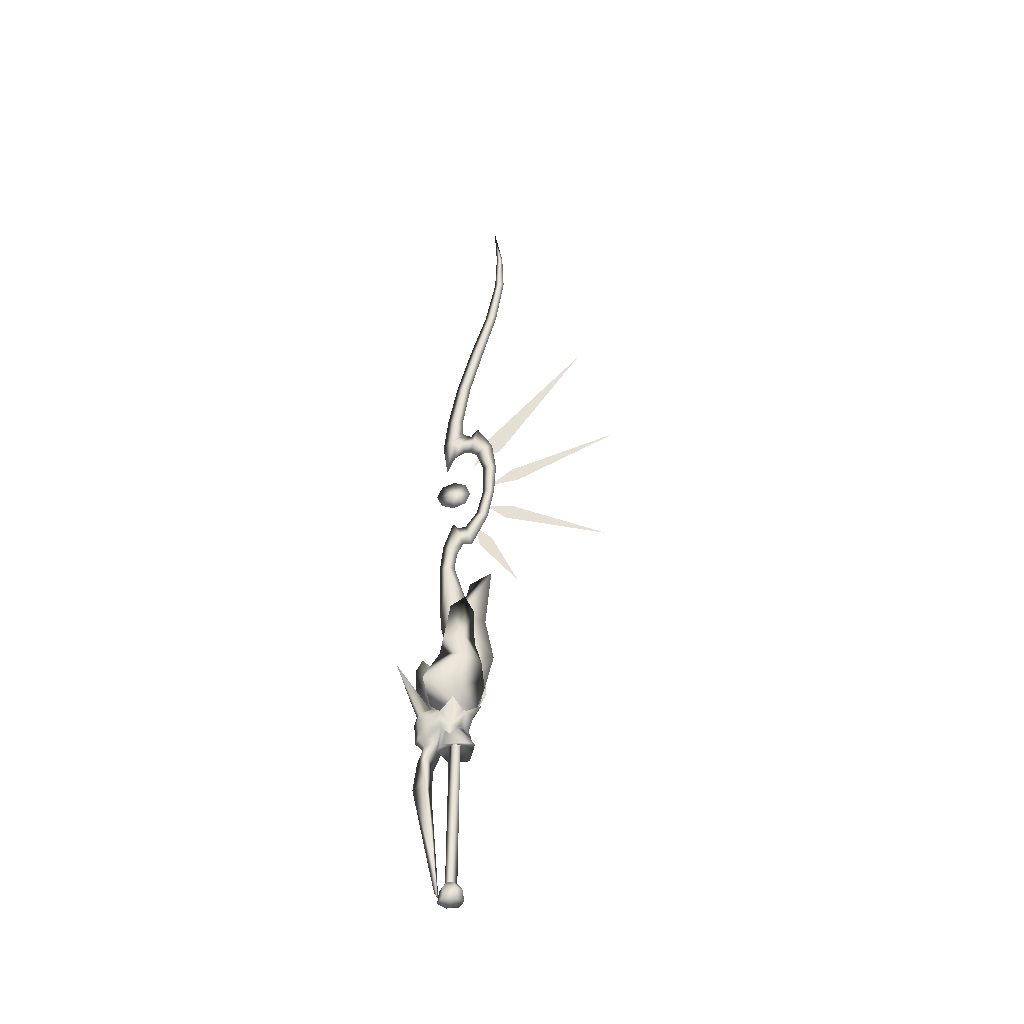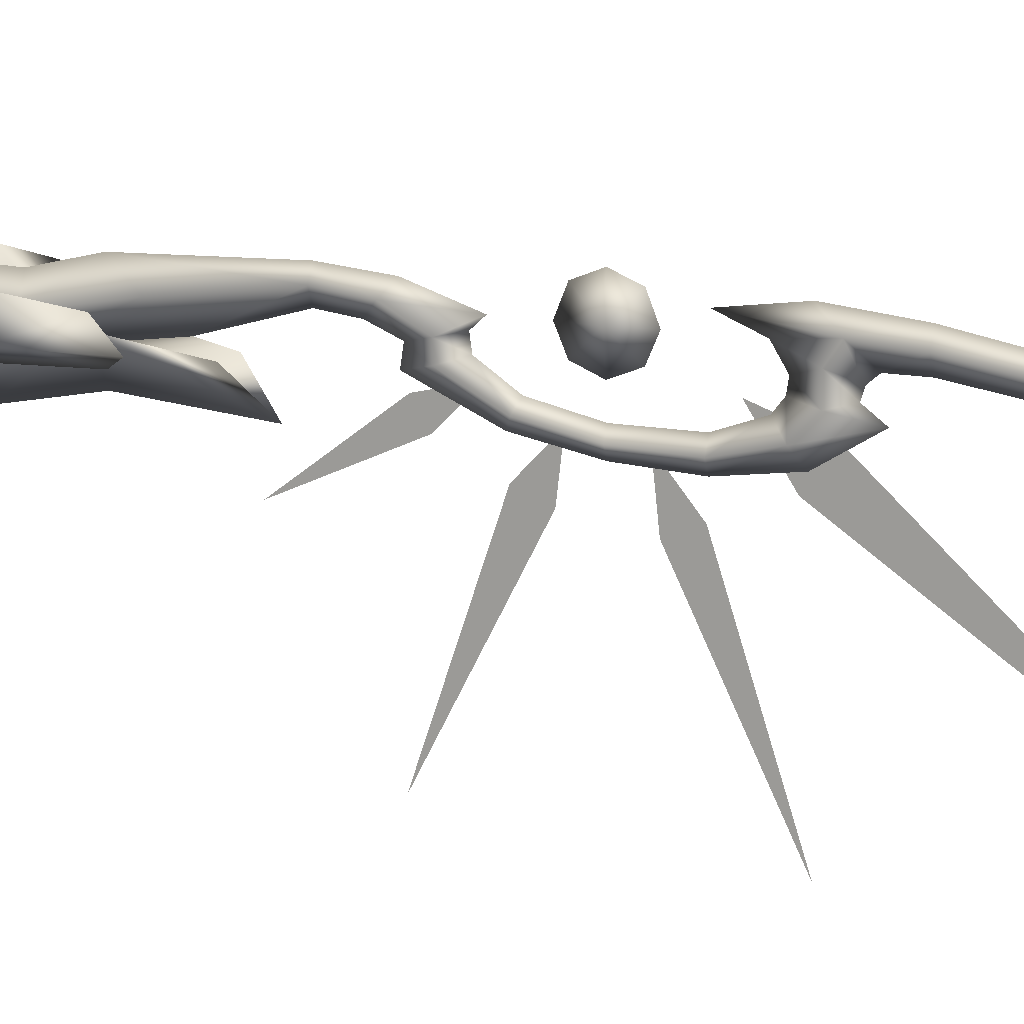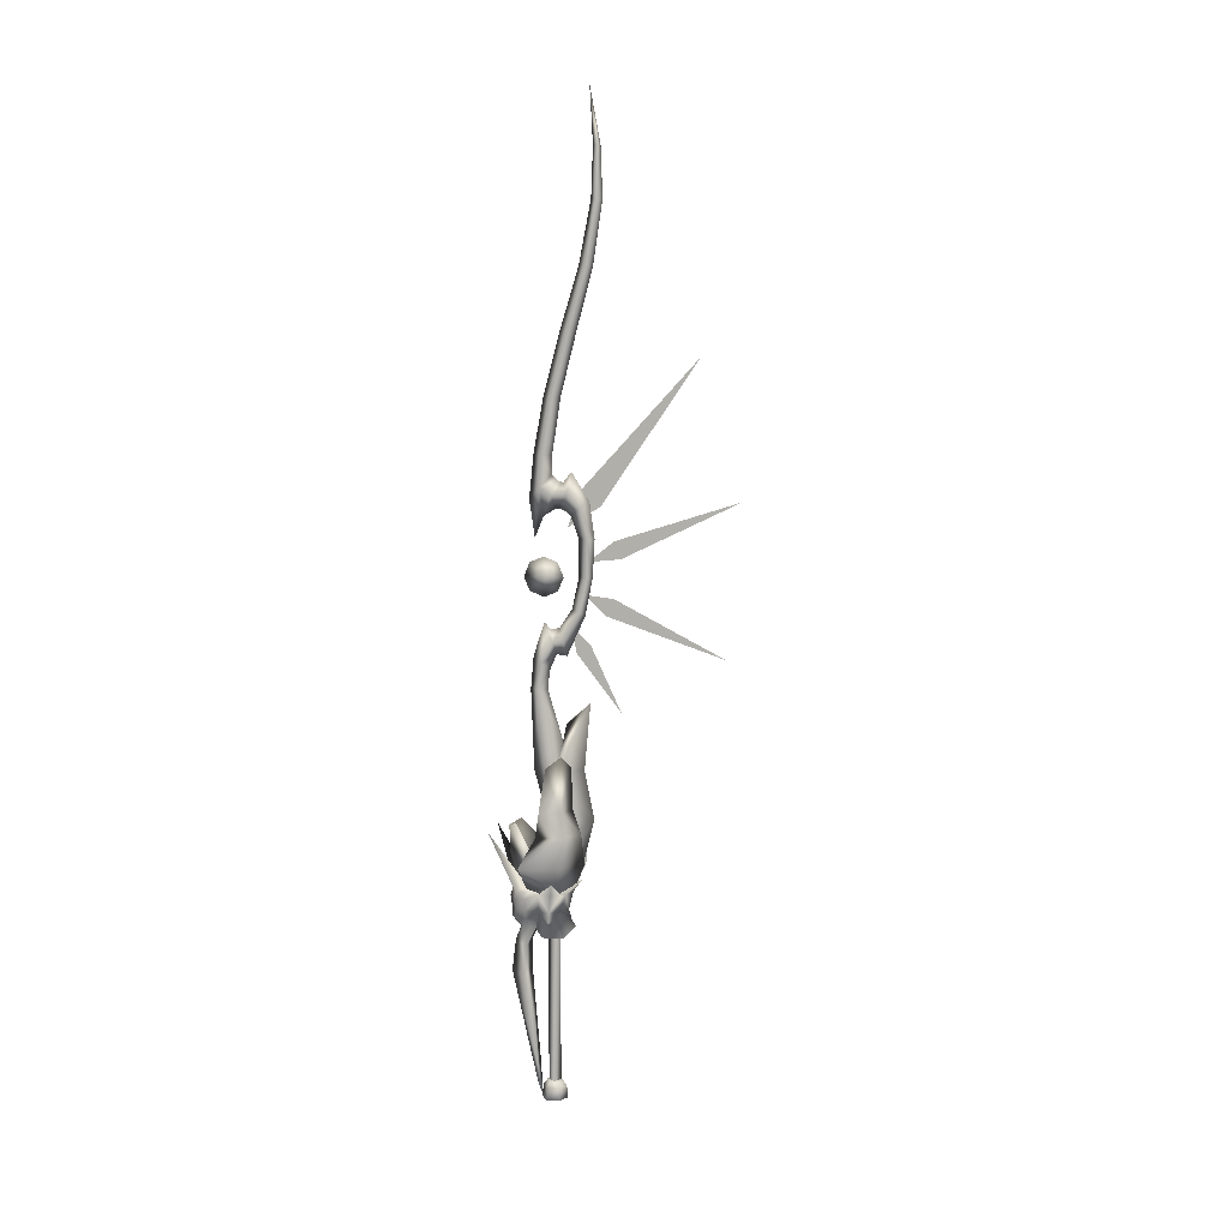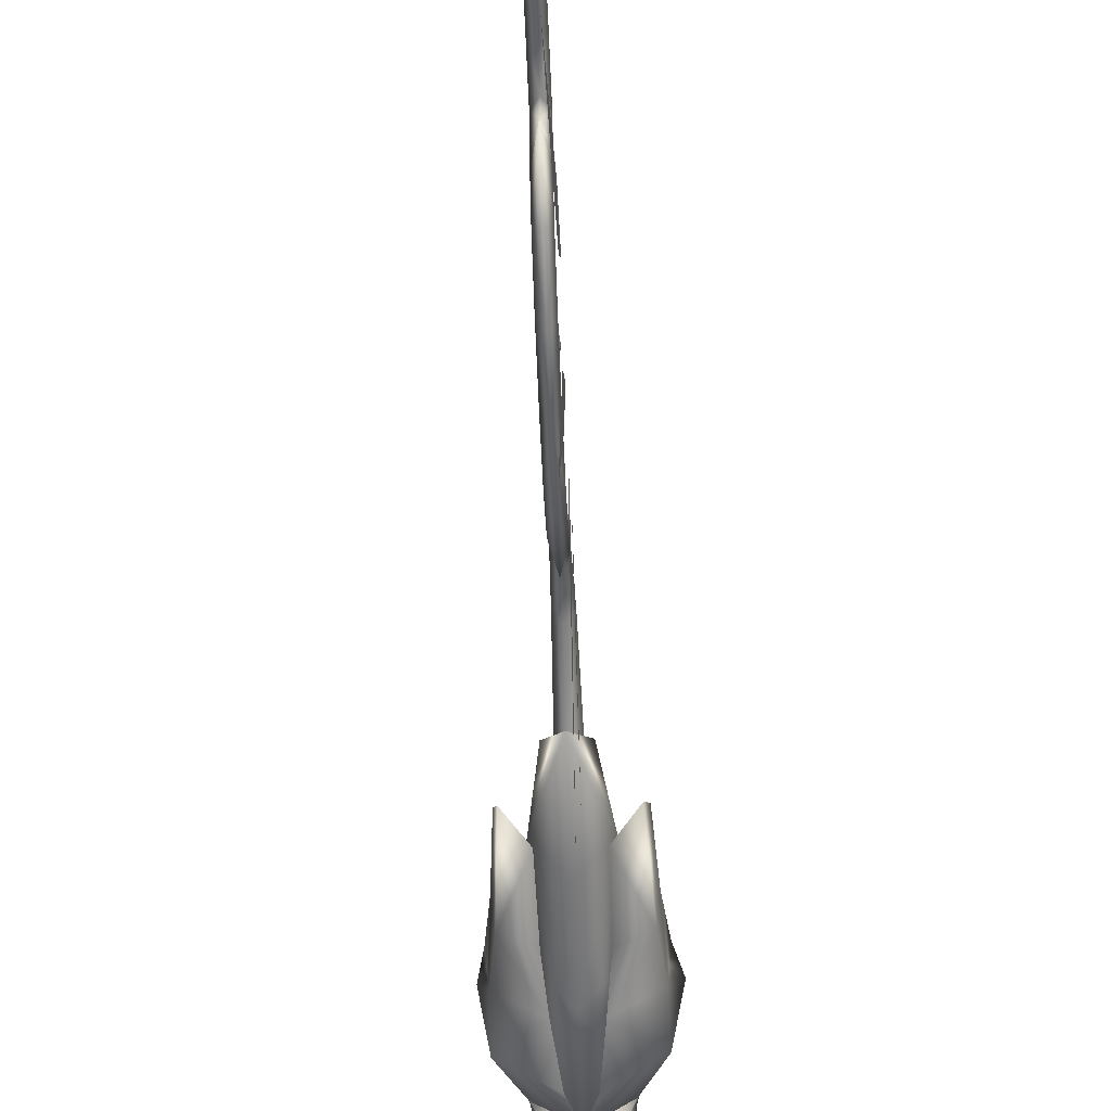
<metadata>
{"format":"obj","ext":"obj","renderer":"f3d","projection":"perspective","resolution":1024,"background":"white","views":[{"elev":-40.7,"azim":99.2,"up":"+Y"},{"elev":13.5,"azim":113.1,"up":"+Z"},{"elev":9.3,"azim":99.7,"up":"+Y"},{"elev":-54.7,"azim":-177.9,"up":"+Z"}]}
</metadata>
<code>
o MDL_w21ktx1_bod00
v -0.0188 0.3897 -0.0225
v -0.0175 0.3597 -0.0113
v -0.0237 0.3897 -0.0169
v -0.015 0.3597 -0.0156
v 0 0.3597 -0.0237
v -0.0269 0.3597 0.0037
v -0.0306 0.3897 0
v -0.0269 0.3897 0.0213
v -0.0237 0.3597 0.0213
v -0.005 0.3947 0.0662
v -0.0188 0.3797 0.0619
v 0 0.3797 0.0719
v -0.0219 0.3897 0.0587
v -0.0175 0.3597 0.06
v -0.0237 0.3797 0.0463
v -0.0225 0.3597 0.0431
v 0 0.3597 0.0688
v 0.0181 0.3597 0.06
v 0.0188 0.3797 0.0619
v 0.0237 0.3797 0.0463
v 0 0.3447 0.0688
v -0.0125 0.3447 0.0613
v -0.0169 0.3447 0.0437
v 0 0.3284 0.055
v -0.0069 0.3328 0.0512
v -0.0338 0.4897 0.1
v -0.0156 0.4016 0.0413
v 0 0.3959 0.0669
v 0.005 0.3947 0.0662
v 0.0219 0.3897 0.0587
v 0 0.4047 0.0437
v -0.0225 0.3959 0.0319
v -0.0194 0.3328 0.0262
v 0 0.3053 0.0637
v -0.0237 0.3009 0.0413
v 0 0.2534 0.07
v -0.0306 0.2534 0.0431
v 0.0313 0.2534 0.0431
v 0.0237 0.3009 0.0413
v -0.0125 0.0997 0.0262
v 0 0.0997 0.0362
v -0.0044 0.0516 0.0213
v 0 0.0597 0.0269
v -0.0069 0.3616 0.0231
v -0.015 0.3616 0.0113
v 0 0.3259 0.0313
v 0.02 0.3328 0.0262
v 0.0125 0.0997 0.0262
v 0.005 0.0516 0.0213
v -0.0375 0.4097 -0.0025
v -0.0275 0.3409 0.0037
v 0 0.3897 -0.0313
v 0.0188 0.3897 -0.0225
v 0.015 0.3597 -0.0156
v 0.0181 0.3597 -0.0113
v 0 0.4097 -0.045
v 0 0.3447 -0.0288
v -0.015 0.3616 -0.005
v -0.0294 0.3197 -0.0206
v 0 0.3328 -0.035
v 0 0.3616 -0.0156
v 0.015 0.3616 -0.005
v 0.03 0.3197 -0.0206
v 0.015 0.3616 0.0113
v 0.03 0.3197 0.015
v 0.0069 0.3616 0.0231
v -0.0294 0.3197 0.015
v 0 0.3797 0.0213
v 0.0244 0.3897 -0.0169
v 0.0269 0.3597 0.0037
v 0.0313 0.3897 0
v 0.0269 0.3897 0.0213
v 0.0237 0.3597 0.0213
v 0.0281 0.3409 0.0037
v 0.0131 0.3447 0.0613
v 0.0069 0.3328 0.0512
v 0.0231 0.3597 0.0431
v 0.0169 0.3447 0.0437
v 0.0338 0.4897 0.1
v 0.0162 0.4016 0.0413
v 0.0231 0.3959 0.0319
v 0.0381 0.4097 -0.0025
v 0 0.3359 0
v 0 0.3997 -0.035
v -0.01 0.4397 -0.0519
v -0.0325 0.4397 -0.0106
v -0.0306 0.3997 -0.01
v -0.03 0.3997 0.0388
v -0.01 0.3797 0
v -0.06 0.4397 0.0469
v -0.0506 0.4397 -0.0188
v -0.04 0.6197 -0.02
v -0.0369 0.5297 -0.0137
v -0.0206 0.5997 -0.0325
v -0.0437 0.5997 0.005
v -0.045 0.5297 -0.02
v -0.02 0.5297 -0.035
v -0.0156 0.4897 -0.0469
v -0.05 0.4897 -0.02
v -0.0475 0.5297 0.015
v -0.0525 0.4897 0.02
v 0.01 0.4397 -0.0519
v 0.0331 0.4397 -0.0106
v 0.0162 0.4897 -0.0469
v 0.01 0.3797 0
v 0.0313 0.3997 -0.01
v 0.03 0.3997 0.0388
v 0.0369 0.5297 -0.0137
v 0.04 0.6197 -0.02
v 0.0213 0.5997 -0.0325
v 0.045 0.5297 -0.02
v 0.0437 0.5997 0.005
v 0.02 0.5297 -0.035
v 0.05 0.4897 -0.02
v 0.0512 0.4397 -0.0188
v 0.06 0.4397 0.0469
v 0.0481 0.5297 0.015
v 0.0531 0.4897 0.02
v 0.025 0.5897 -0.01
v 0 0.5897 -0.05
v 0 0.5097 -0.0656
v 0 0.6997 -0.06
v 0.015 0.6666 -0.0237
v 0.0362 0.5097 -0.01
v 0.03 0.4153 -0.01
v 0 0.4153 -0.0425
v 0 0.3803 -0.01
v -0.03 0.4153 -0.01
v 0 0.5897 -0.03
v -0.0356 0.5097 -0.01
v -0.025 0.5897 -0.01
v -0.015 0.6666 -0.0237
v 0 0.3797 0.02
v 0 0.4097 0.0569
v -0.0325 0.4097 0.02
v 0.0331 0.4097 0.02
v -0.02 0.5034 0.0569
v 0 0.4497 0.0719
v 0 0.4959 0.0731
v -0.05 0.4497 0.02
v 0.05 0.4497 0.02
v 0 0.4097 0.04
v 0 0.4497 0.05
v 0.02 0.5034 0.0569
v 0 1.48 -0.0619
v -0.005 1.48 -0.0706
v -0.0025 1.56 -0.0706
v -0.0056 1.38 -0.0538
v 0 1.38 -0.0425
v -0.0056 1.28 -0.0256
v 0 1.28 -0.0125
v -0.0056 1.18 0
v 0 1.18 0.0137
v -0.0056 1.09 0.015
v 0 1.09 0.03
v -0.0056 1.04 0.0188
v 0 1.021 0.0369
v 0 0.9597 0.0281
v 0 1.56 -0.065
v -0.0056 1.028 -0.0225
v 0 1.007 -0.0056
v -0.0056 1.028 0.0012
v 0 1.005 -0.0175
v -0.0056 1.008 -0.0437
v 0 0.9959 -0.0288
v -0.0056 0.9597 -0.055
v 0 0.9597 -0.0419
v -0.0056 0.8997 -0.0525
v 0 0.8997 -0.0419
v 0 0.8484 -0.0306
v -0.0056 0.8434 -0.0419
v 0 0.8178 -0.01
v -0.0056 0.7959 -0.0169
v -0.0056 0.7959 -0.0006
v 0 0.8159 0.0037
v 0 0.8266 0.0137
v -0.0056 0.7616 0.0181
v 0 0.7728 0.0313
v -0.0069 0.7197 0.0231
v -0.0088 0.6166 0.0088
v 0 0.6434 -0.0137
v 0 0.5884 0.0313
v 0 0.7197 0.0362
v 0 0.7197 0.0088
v -0.01 0.5366 -0.0056
v 0 0.5366 -0.0288
v 0 0.3797 -0.0194
v 0 0.5366 0.0181
v 0 1.65 -0.06
v 0 1.56 -0.0769
v 0 1.48 -0.08
v 0 1.38 -0.065
v 0 1.28 -0.0388
v 0 1.18 -0.0137
v 0 1.09 0
v 0 1.06 0
v 0 1.051 -0.0075
v 0 1.048 -0.0175
v 0 1.065 -0.03
v 0 0.9597 -0.0669
v 0 1.018 -0.0587
v 0 0.8997 -0.0637
v 0 0.8384 -0.0519
v 0 0.7734 -0.0225
v 0 0.7759 -0.0056
v 0 0.7509 0.005
v 0 0.3797 0.0231
v 0 0.9947 0.0137
v 0.0031 1.56 -0.0706
v 0.005 1.48 -0.0706
v 0.0063 1.38 -0.0538
v 0.0063 1.28 -0.0256
v 0.0063 1.18 0
v 0.0063 1.09 0.015
v 0.0063 1.04 0.0188
v 0.0063 1.028 0.0012
v 0.0063 1.028 -0.0225
v 0.0063 0.9597 -0.055
v 0.0063 0.8997 -0.0525
v 0.0063 0.8434 -0.0419
v 0.0063 0.7959 -0.0169
v 0.0063 0.7959 -0.0006
v 0.0063 0.7616 0.0181
v 0.0069 0.7197 0.0231
v 0.0088 0.6166 0.0088
v 0.01 0.5366 -0.0056
v 0.0063 1.008 -0.0437
v 0.005 0.8984 0.0137
v 0 0.9216 -0.0081
v 0 0.9309 0.0137
v 0 0.8984 -0.0175
v -0.005 0.8984 0.0137
v 0 0.8984 0.0463
v 0 0.9216 0.0369
v 0 0.8759 0.0369
v 0 0.8759 -0.0081
v 0 0.8666 0.0137
v 0 0.0703 0.01
v 0.01 0.3366 0
v 0 0.3366 0.01
v 0.01 0.0703 0
v 0 0.3366 -0.01
v 0 0.0703 -0.01
v -0.0094 0.3366 0
v -0.0094 0.0703 0
v 0 0.0616 0.0194
v 0.0169 0.0616 0.01
v 0 0.0716 0.0125
v 0 0.0416 0.0219
v -0.0181 0.0416 0.0106
v 0.0113 0.0716 0.0063
v 0.0169 0.0616 -0.0094
v 0.0113 0.0716 -0.0063
v 0 0.0616 -0.0194
v 0 0.0716 -0.0125
v -0.0162 0.0616 -0.0094
v -0.0106 0.0716 -0.0063
v -0.0162 0.0616 0.01
v -0.0106 0.0716 0.0063
v -0.0181 0.0416 -0.0106
v 0 0.0341 0
v 0 0.0416 -0.0213
v 0.0188 0.0416 -0.0106
v 0.0188 0.0416 0.0106
f 1 2 3
f 2 1 4
f 5 4 1
f 3 6 7
f 6 3 2
f 8 6 9
f 6 8 7
f 10 11 12
f 11 10 13
f 14 12 11
f 11 15 14
f 16 14 15
f 12 14 17
f 17 18 12
f 19 12 18
f 18 20 19
f 14 21 17
f 21 14 22
f 16 22 14
f 22 16 23
f 22 24 21
f 24 22 25
f 13 15 11
f 22 23 25
f 10 26 13
f 13 26 27
f 26 10 27
f 12 28 10
f 28 12 29
f 19 29 12
f 29 19 30
f 20 30 19
f 10 31 27
f 31 10 28
f 16 8 9
f 9 23 16
f 8 16 15
f 15 32 8
f 13 32 15
f 32 13 27
f 23 33 25
f 33 23 9
f 25 34 24
f 34 25 35
f 34 37 36
f 36 38 34
f 39 34 38
f 34 35 37
f 40 36 37
f 41 36 40
f 40 42 41
f 41 42 43
f 44 33 9
f 9 45 44
f 44 46 33
f 46 35 33
f 35 46 39
f 47 39 46
f 37 39 38
f 38 48 37
f 40 37 48
f 48 49 40
f 42 40 49
f 37 35 39
f 7 8 50
f 50 3 7
f 6 51 9
f 51 6 2
f 5 1 52
f 52 53 5
f 54 5 53
f 53 55 54
f 52 1 56
f 57 4 5
f 5 54 57
f 58 60 59
f 59 45 58
f 60 58 61
f 61 62 60
f 63 60 62
f 62 64 63
f 65 63 64
f 64 66 65
f 46 65 66
f 45 59 67
f 67 44 45
f 67 46 44
f 2 9 51
f 57 61 4
f 61 57 54
f 4 61 58
f 58 2 4
f 45 2 58
f 2 45 9
f 8 3 50
f 68 56 1
f 56 68 53
f 69 53 68
f 68 1 3
f 3 8 68
f 68 8 32
f 27 68 32
f 68 27 31
f 53 69 55
f 70 69 71
f 71 72 70
f 73 70 72
f 70 55 69
f 55 70 74
f 73 74 70
f 21 18 17
f 18 21 75
f 24 75 21
f 75 24 76
f 18 77 20
f 75 78 77
f 78 75 76
f 77 18 75
f 29 30 79
f 79 30 80
f 80 29 79
f 29 31 28
f 31 29 80
f 72 77 73
f 77 72 20
f 81 20 72
f 20 81 30
f 80 30 81
f 77 78 73
f 78 47 73
f 47 78 76
f 39 47 76
f 41 48 36
f 48 41 49
f 43 49 41
f 36 48 38
f 66 47 46
f 47 66 73
f 64 73 66
f 72 71 82
f 71 69 82
f 52 56 53
f 55 74 73
f 61 54 62
f 62 54 55
f 55 64 62
f 55 73 64
f 72 82 69
f 68 72 69
f 72 68 81
f 68 80 81
f 80 68 31
f 65 83 63
f 83 65 46
f 60 63 83
f 83 59 60
f 67 59 83
f 46 67 83
f 42 49 43
f 76 34 39
f 34 76 24
f 25 33 35
f 84 85 86
f 87 89 88
f 88 90 87
f 91 87 90
f 92 93 94
f 93 92 95
f 92 94 96
f 96 95 92
f 96 94 97
f 86 88 89
f 88 86 90
f 84 89 87
f 97 93 98
f 93 97 94
f 99 98 91
f 91 90 99
f 91 98 85
f 99 100 96
f 96 98 99
f 99 101 100
f 101 99 90
f 96 97 98
f 93 86 98
f 86 93 101
f 100 101 93
f 96 100 95
f 85 98 86
f 91 84 87
f 84 91 85
f 93 95 100
f 86 101 90
f 89 84 86
f 102 84 103
f 103 104 102
f 105 106 107
f 108 109 110
f 111 110 109
f 109 112 111
f 111 113 110
f 113 111 104
f 114 104 111
f 105 107 103
f 103 84 105
f 84 106 105
f 106 84 115
f 102 115 84
f 116 106 115
f 106 116 107
f 108 113 104
f 115 104 114
f 114 116 115
f 115 102 104
f 111 117 114
f 117 111 112
f 114 117 118
f 103 108 104
f 114 118 116
f 109 108 112
f 108 118 117
f 117 112 108
f 103 116 118
f 116 103 107
f 113 108 110
f 108 103 118
f 119 121 120
f 120 122 119
f 123 119 122
f 121 119 124
f 124 125 121
f 126 121 125
f 125 127 126
f 128 126 127
f 129 131 130
f 130 128 129
f 129 123 122
f 123 129 119
f 131 122 120
f 120 121 131
f 130 131 121
f 121 128 130
f 131 132 122
f 132 131 129
f 129 128 127
f 121 126 128
f 122 132 129
f 129 125 124
f 124 119 129
f 129 127 125
f 133 134 135
f 134 133 136
f 137 138 139
f 138 137 140
f 134 140 135
f 140 134 138
f 141 138 134
f 142 136 133
f 136 142 141
f 143 141 142
f 143 144 141
f 144 143 139
f 137 139 143
f 144 138 141
f 138 144 139
f 134 136 141
f 143 140 137
f 142 133 135
f 135 140 142
f 142 140 143
f 145 147 146
f 146 148 145
f 149 145 148
f 148 150 149
f 151 149 150
f 150 152 151
f 153 151 152
f 152 154 153
f 155 153 154
f 154 156 155
f 157 155 156
f 156 158 157
f 145 159 147
f 160 161 162
f 161 160 163
f 164 163 160
f 163 164 165
f 166 165 164
f 165 166 167
f 168 167 166
f 167 168 169
f 170 169 168
f 170 168 171
f 171 172 170
f 172 171 173
f 173 174 172
f 175 172 174
f 174 176 175
f 176 177 178
f 177 176 174
f 179 181 180
f 180 182 179
f 183 179 182
f 179 184 181
f 180 186 185
f 185 182 180
f 180 181 186
f 89 186 187
f 186 89 185
f 188 185 89
f 159 189 147
f 183 177 179
f 177 183 178
f 147 189 190
f 190 146 147
f 146 190 191
f 191 192 146
f 148 146 192
f 192 193 148
f 150 148 193
f 193 194 150
f 152 150 194
f 194 195 152
f 154 152 195
f 195 196 154
f 156 154 196
f 196 197 156
f 162 156 197
f 162 198 160
f 198 162 197
f 199 160 198
f 160 199 164
f 164 200 166
f 200 164 201
f 199 201 164
f 166 202 168
f 202 166 200
f 202 171 168
f 171 202 203
f 203 173 171
f 173 203 204
f 173 205 174
f 205 173 204
f 205 177 174
f 177 205 206
f 206 179 177
f 179 206 184
f 89 207 188
f 185 188 182
f 156 208 158
f 208 156 162
f 145 209 159
f 209 145 210
f 211 210 145
f 211 145 149
f 149 212 211
f 212 149 151
f 151 213 212
f 153 214 213
f 213 151 153
f 214 153 155
f 155 215 214
f 215 155 157
f 157 158 215
f 216 161 217
f 167 219 218
f 218 165 167
f 219 167 169
f 169 170 219
f 220 219 170
f 170 172 220
f 221 220 172
f 172 222 221
f 223 176 178
f 224 181 184
f 184 206 224
f 223 224 206
f 206 205 223
f 222 223 205
f 205 221 222
f 181 224 225
f 225 186 181
f 186 225 226
f 226 105 186
f 187 186 105
f 189 159 209
f 209 190 189
f 165 218 227
f 227 163 165
f 222 172 175
f 175 176 222
f 223 222 176
f 183 223 178
f 223 183 224
f 182 224 183
f 224 182 225
f 226 225 182
f 163 227 217
f 217 161 163
f 190 210 191
f 210 190 209
f 210 192 191
f 192 210 211
f 211 193 192
f 193 211 212
f 212 194 193
f 194 212 213
f 213 195 194
f 195 213 214
f 214 196 195
f 196 214 215
f 215 197 196
f 197 215 216
f 198 216 217
f 216 198 197
f 217 199 198
f 227 200 201
f 201 199 227
f 217 227 199
f 200 227 218
f 218 202 200
f 202 218 219
f 219 220 202
f 203 202 220
f 220 221 203
f 204 203 221
f 221 205 204
f 105 188 207
f 188 105 226
f 182 188 226
f 215 158 208
f 216 215 208
f 208 161 216
f 161 208 162
f 228 229 230
f 229 228 231
f 232 233 234
f 233 232 235
f 230 229 232
f 228 230 234
f 234 233 228
f 232 229 231
f 231 236 232
f 237 232 236
f 232 237 235
f 234 230 232
f 228 235 237
f 237 236 228
f 228 236 231
f 228 233 235
f 238 239 240
f 239 238 241
f 241 242 239
f 242 241 243
f 243 244 242
f 244 243 245
f 245 240 244
f 240 245 238
f 246 247 248
f 247 246 249
f 250 249 246
f 251 248 247
f 247 252 251
f 253 251 252
f 252 254 253
f 255 253 254
f 254 256 255
f 257 255 256
f 256 258 257
f 259 257 258
f 258 246 259
f 259 246 248
f 260 261 250
f 261 260 262
f 251 255 248
f 255 251 253
f 257 248 255
f 248 257 259
f 261 262 263
f 261 264 249
f 264 247 249
f 250 246 258
f 258 260 250
f 260 258 256
f 256 262 260
f 262 256 254
f 254 263 262
f 263 254 252
f 252 264 263
f 252 247 264
f 264 261 263
f 250 261 249
o MDL_w21ktx1_bod01
v -0.0078 1.01 -0.075
v -0.0078 1.035 -0.0434
v -0.0078 0.9762 -0.0225
v -0.0078 1.243 -0.2316
v -0.0078 0.9281 -0.1072
v -0.0078 0.9559 -0.0959
v -0.0078 0.9225 -0.0553
v -0.0078 1.021 -0.2962
v -0.0078 0.8372 -0.0838
v -0.0078 0.865 -0.0956
v -0.0078 0.8706 -0.0484
v -0.0078 0.7731 -0.2734
v -0.0078 0.7759 -0.0369
v -0.0078 0.7894 -0.0594
v -0.0078 0.8225 -0.0256
v -0.0078 0.6841 -0.1075
f 265 266 267
f 266 265 268
f 269 270 271
f 270 269 272
f 273 274 275
f 274 273 276
f 277 278 279
f 278 277 280

</code>
